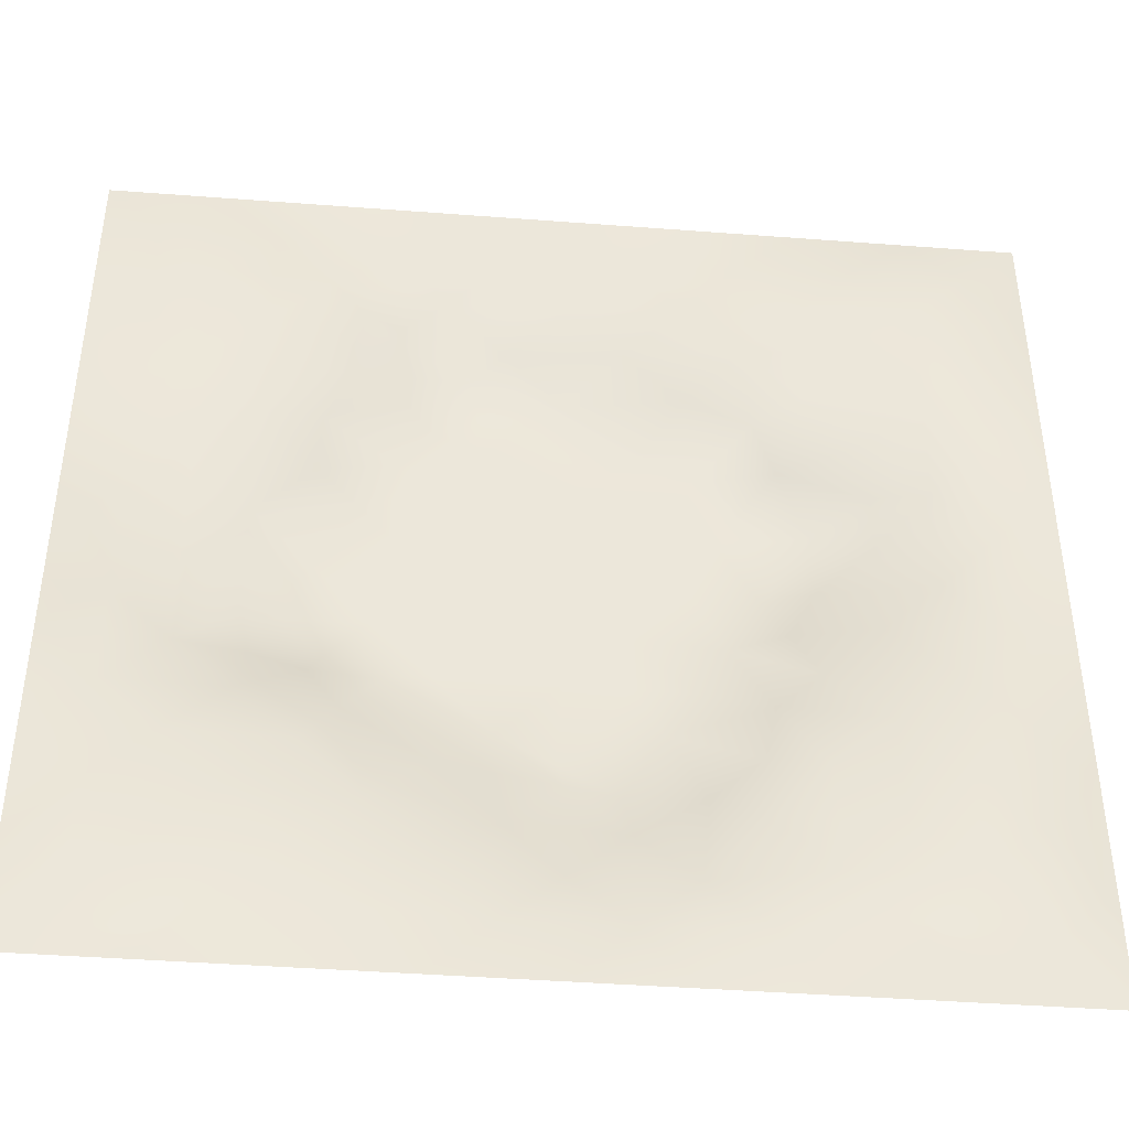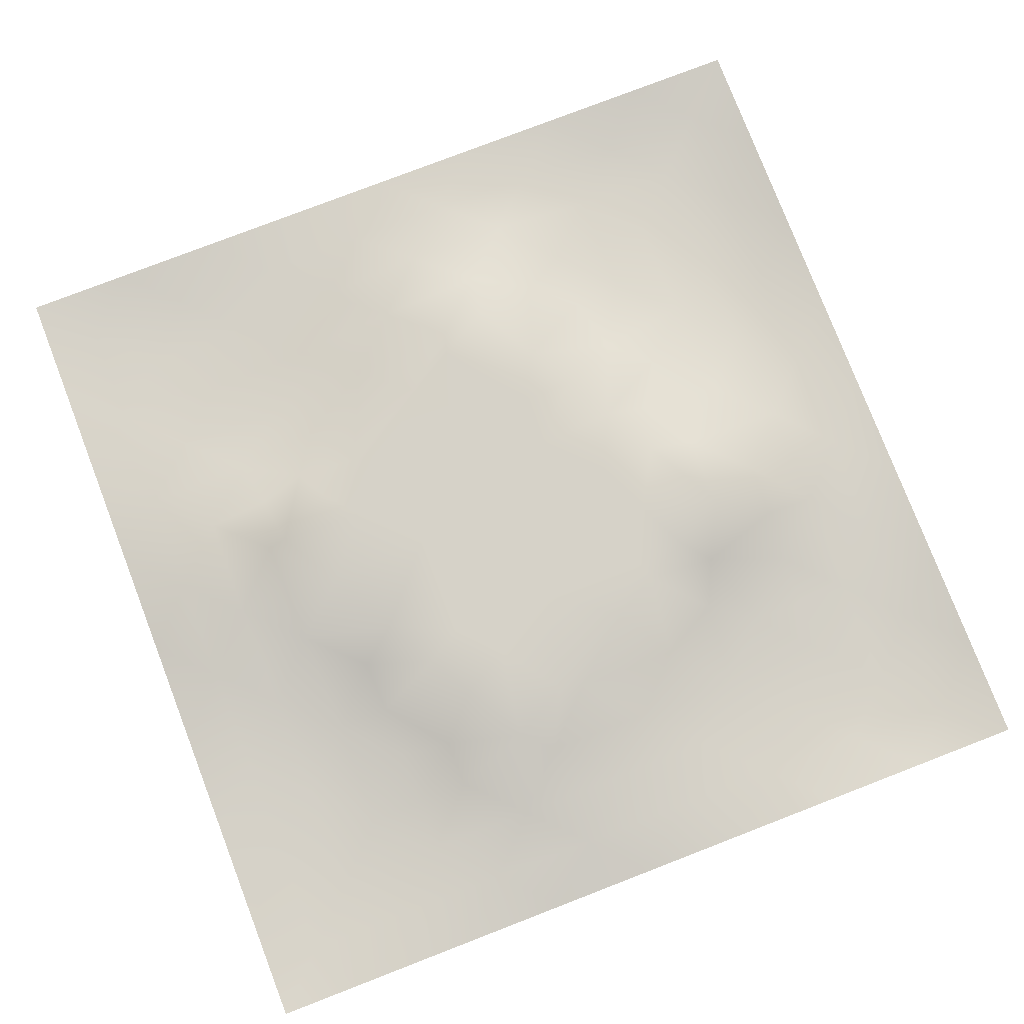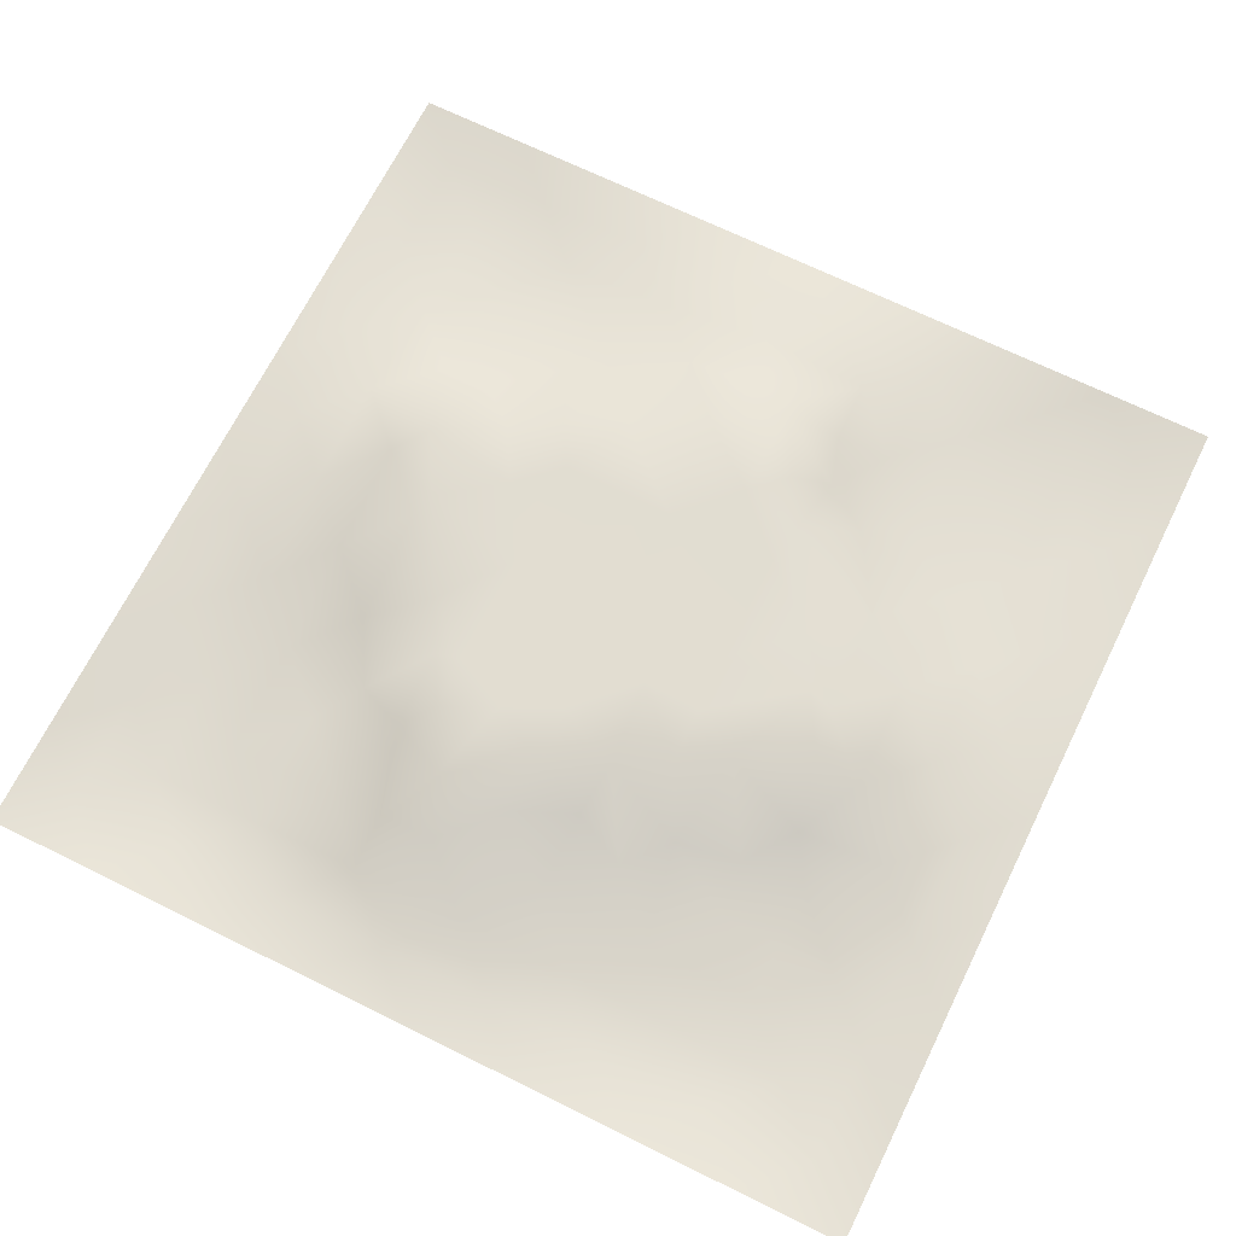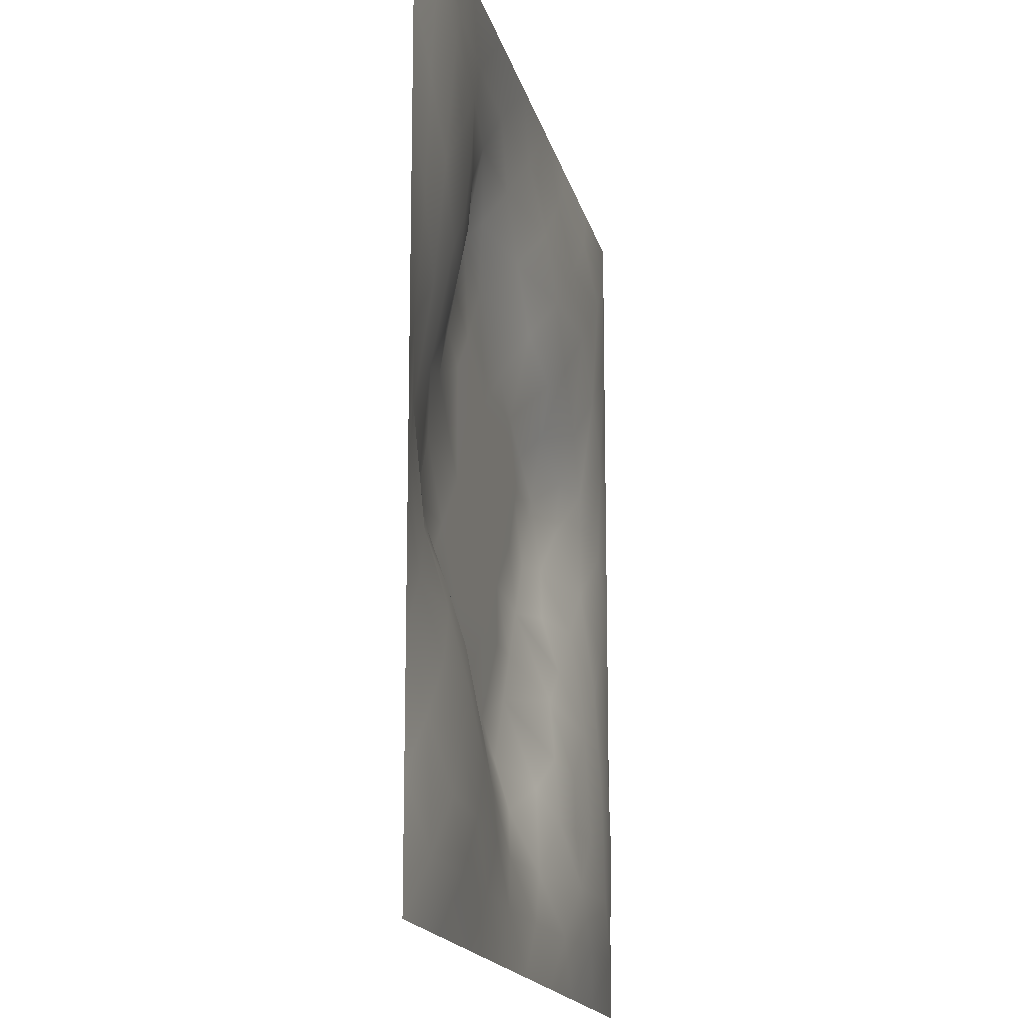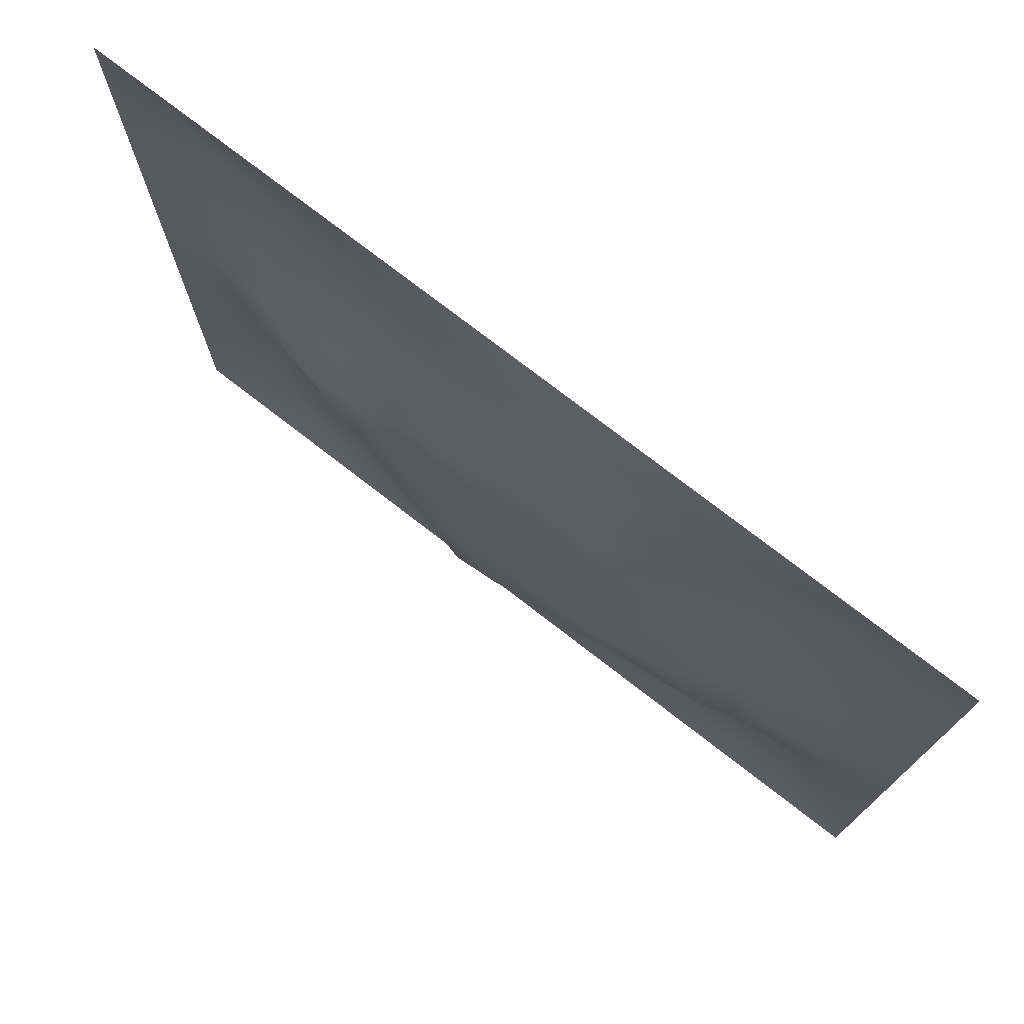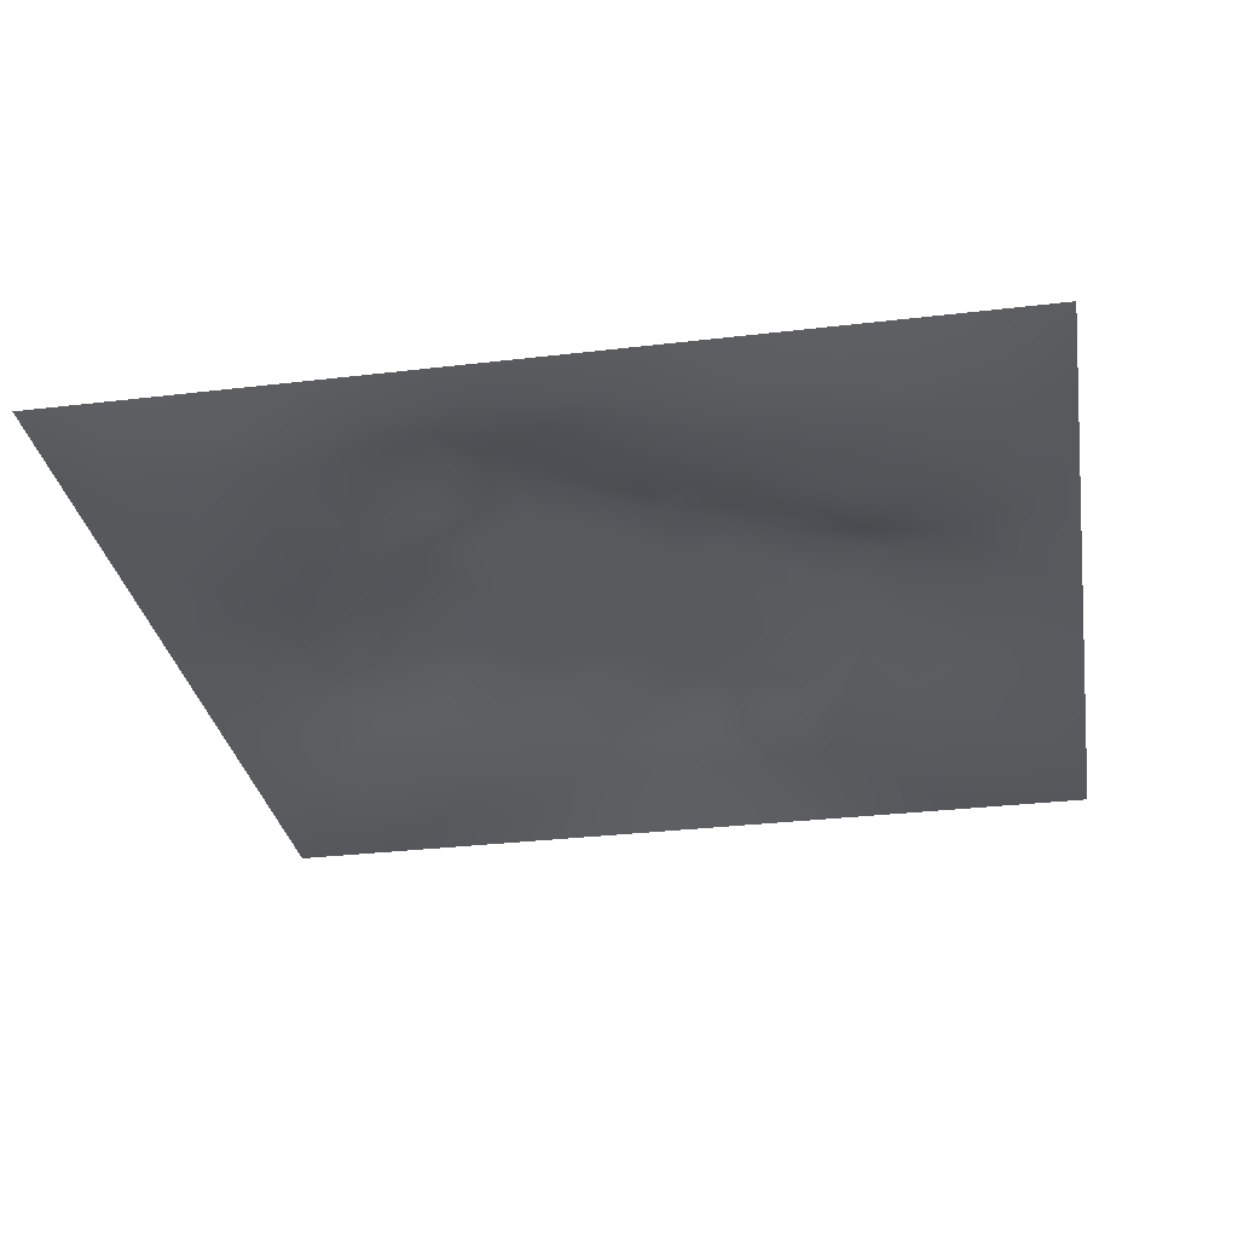
<metadata>
{"format":"obj","ext":"obj","renderer":"f3d","projection":"perspective","resolution":1024,"background":"white","views":[{"elev":-42.6,"azim":174.8,"up":"+Y"},{"elev":78.3,"azim":158.9,"up":"+Z"},{"elev":68.6,"azim":-63.7,"up":"+Z"},{"elev":-16.2,"azim":102.3,"up":"+Y"},{"elev":75.9,"azim":37.7,"up":"+Y"},{"elev":-30.9,"azim":-80.3,"up":"+Z"}]}
</metadata>
<code>
v -0 0 -0
v 1 0 -0
v -0 1 0
v 1 1 0
v 0.4982 0.4991 0.04578
v -0 0.5 0
v 0.5 1 0
v 1 0.5 0
v 0.5 -0 0
v 0.2505 0.7479 0.003378
v 0.7475 0.7481 0.009132
v 0.2516 0.2509 -0.004836
v 0.7479 0.2522 0.002664
v 0.75 0 0
v 0.25 0 0
v 1 0.75 0
v 1 0.25 0
v 0.25 1 0
v 0.75 1 0
v 0 0.25 0
v 0 0.75 -0
v 0.4983 0.2467 0.04369
v 0.2471 0.5 0.03507
v 0.4991 0.7515 0.04314
v 0.3695 0.37 0.04594
v 0.875 0.375 0.01598
v 0.6235 0.126 0.002464
v 0.6248 0.3727 0.04578
v 0.8744 0.1258 -0.01272
v 0.3742 0.1241 0.01138
v 0.125 0.125 -0.01691
v 0.7475 0.6854 0.01539
v 0.874 0.6236 0.009715
v 0.6251 0.6252 0.04578
v 0.874 0.8742 -0.01057
v 0.3758 0.8737 0.001399
v 0.3721 0.6258 0.04578
v 0.1251 0.8746 -0.01441
v 0.1238 0.6248 0.0107
v 0.6246 0.8753 0.01907
v 0.1256 0.3757 -0.00563
v 0.2509 0.1254 -0.01155
v 0.8734 0.7485 -0.001115
v 0.8739 0.2512 -0.003082
v 0.2506 0.8738 -0.007557
v 0.7485 0.8739 9.3e-05
v 0.1254 0.2506 -0.01359
v 0.1253 0.7489 -0.006797
v 0.3048 0.7112 0.01338
v 0.8112 0.8739 -0.004869
v 0.7491 0.6236 0.02814
v 0.8764 0.4994 0.02789
v 0.3657 0.6525 0.04594
v 0.3746 0.7489 0.02139
v 0 0.375 0
v 0.4998 0.8752 0.02011
v 0.4986 0.6254 0.04578
v 0.2501 0.3755 0.01321
v 0.1242 0.4999 0.01069
v 0.3719 0.4994 0.04578
v 0.6231 0.2503 0.02137
v 0.4991 0.1241 0.01661
v 0.4981 0.3728 0.04578
v 0 0.625 0
v 0 0.875 0
v 0 0.125 0
v 0.625 1 0
v 0.875 1 0
v 0.125 1 0
v 0.375 1 0
v 1 0.375 0
v 1 0.125 0
v 1 0.875 0
v 1 0.625 0
v 0.375 0 0
v 0.125 0 0
v 0.875 0 0
v 0.625 0 0
v 0.7487 0.1262 -0.006104
v 0.6248 0.4988 0.04578
v 0.3412 0.5626 0.04586
v 0.06246 0.3129 -0.009494
v 0.1872 0.438 0.01137
v 0.1885 0.3134 -0.005093
v 0.06258 0.4376 -0.002033
v 0.6872 0.9374 0.007695
v 0.6861 0.8118 0.01631
v 0.5623 0.938 0.01241
v 0.06245 0.6871 -0.004593
v 0.1873 0.6857 0.005549
v 0.06256 0.5623 -0.000813
v 0.1878 0.9374 -0.009307
v 0.1879 0.8113 -0.006633
v 0.06221 0.9377 -0.01015
v 0.4351 0.5624 0.04578
v 0.5273 0.7429 0.04593
v 0.4373 0.8122 0.02114
v 0.3133 0.8104 0.000291
v 0.4375 0.9374 0.007998
v 0.9367 0.812 -0.001131
v 0.8106 0.811 -0.001966
v 0.9374 0.9374 -0.007562
v 0.7042 0.5897 0.04593
v 0.5616 0.5621 0.04578
v 0.4217 0.6839 0.04593
v 0.8125 0.5613 0.02768
v 0.8102 0.6853 0.005848
v 0.9378 0.5621 0.0114
v 0.3127 0.262 0.00613
v 0.5639 0.3057 0.04593
v 0.4349 0.436 0.04578
v 0.1877 0.06228 -0.01086
v 0.06219 0.06217 -0.01008
v 0.1882 0.188 -0.0114
v 0.3126 0.06248 -0.004572
v 0.3139 0.1878 -0.000319
v 0.4373 0.0627 0.001712
v 0.812 0.06289 -0.007643
v 0.9375 0.06249 -0.008848
v 0.3372 0.4278 0.04593
v 0.5614 0.4359 0.04578
v 0.3007 0.493 0.04593
v 0.5611 0.1869 0.02148
v 0.6853 0.1893 0.001188
v 0.562 0.06267 0.00377
v 0.9371 0.3126 0.004252
v 0.8112 0.3141 0.008071
v 0.9384 0.4372 0.0145
v 0.3128 0.9368 -0.001936
v 0.185 0.6252 0.02358
v 0.811 0.189 -0.005888
v 0.2511 0.188 -0.006039
v 0.6868 0.06313 -0.001979
v 0.6882 0.4356 0.04578
v 0.937 0.1879 -0.004347
v 0.4357 0.1847 0.03178
v 0.06199 0.1877 -0.01323
v 0.7494 0.509 0.04593
v 0.9368 0.6868 0.002839
v 0.6707 0.3655 0.04593
v 0.06229 0.8121 -0.01029
v 0.8121 0.9367 0.000253
v 0.184 0.5626 0.03017
v 0.5626 0.8134 0.03407
v 0.8143 0.436 0.03873
v 0.4431 0.2379 0.04594
v 0.2479 0.5869 0.04594
v 0.7921 0.4331 0.04594
v 0.5969 0.7821 0.04594
v 0.6694 0.652 0.04593
v 0.5058 0.2732 0.04593
v 0.2976 0.3327 0.01434
v 0.1877 0.7486 3.8e-05
v 0.7113 0.3027 0.01498
v 0.7477 0.8109 0.002952
v 0.5809 0.6732 0.04586
v 0.2801 0.6555 0.02647
v 0.6866 0.7567 0.0206
v 0.4003 0.3148 0.04594
v 0.6388 0.7068 0.04594
v 0.745 0.355 0.02581
v 0.3657 0.2197 0.01648
v 0.7249 0.3957 0.04594
v 0.3124 0.6228 0.04594
v 0.4328 0.3709 0.04586
v 0.2777 0.4354 0.02769
v 0.8008 0.3721 0.02625
f 1 113 66
f 31 137 113
f 167 148 161
f 112 31 113
f 138 145 106
f 106 52 33
f 166 58 120
f 84 41 47
f 137 66 113
f 75 115 15
f 12 152 84
f 50 35 142
f 25 120 152
f 76 113 1
f 76 112 113
f 15 112 76
f 115 112 15
f 30 115 117
f 108 33 52
f 75 117 115
f 115 30 42
f 46 50 142
f 51 150 103
f 136 162 30
f 63 165 151
f 54 98 49
f 42 112 115
f 58 84 152
f 13 154 124
f 60 120 111
f 127 13 44
f 26 127 126
f 101 43 35
f 104 80 34
f 10 49 98
f 166 122 23
f 49 53 54
f 117 62 30
f 150 32 160
f 62 123 136
f 77 2 119
f 77 119 118
f 71 128 126
f 58 152 120
f 63 28 121
f 119 29 118
f 122 166 120
f 125 27 62
f 135 72 17
f 136 30 62
f 159 151 165
f 60 122 120
f 164 53 157
f 11 32 107
f 161 154 127
f 150 160 34
f 22 146 136
f 147 157 130
f 145 138 148
f 154 140 61
f 82 47 41
f 45 98 36
f 82 137 47
f 61 124 154
f 26 126 128
f 62 117 125
f 20 137 82
f 38 92 94
f 20 66 137
f 55 20 82
f 69 94 92
f 12 114 132
f 8 108 128
f 141 48 38
f 24 144 97
f 65 141 94
f 114 31 42
f 38 94 141
f 92 18 69
f 97 54 24
f 151 110 63
f 11 107 101
f 29 119 135
f 83 23 59
f 153 90 10
f 43 101 107
f 129 45 36
f 27 124 123
f 85 41 59
f 78 125 9
f 70 129 99
f 83 59 41
f 129 70 18
f 36 99 129
f 93 38 48
f 38 45 92
f 52 128 108
f 65 94 3
f 72 135 119
f 94 69 3
f 39 90 48
f 21 141 65
f 18 92 129
f 6 91 64
f 105 24 54
f 93 45 38
f 89 39 48
f 13 124 131
f 45 129 92
f 9 125 117
f 64 89 21
f 55 82 85
f 6 85 91
f 59 91 85
f 41 85 82
f 6 55 85
f 146 151 159
f 59 39 91
f 109 162 159
f 143 39 59
f 118 29 79
f 58 166 83
f 134 148 138
f 58 83 84
f 119 2 72
f 49 157 53
f 11 158 32
f 138 103 80
f 10 98 93
f 21 89 141
f 105 53 37
f 51 32 150
f 79 133 118
f 118 133 14
f 79 131 124
f 100 35 43
f 90 153 48
f 48 141 89
f 78 133 125
f 62 27 123
f 53 164 37
f 37 81 95
f 60 95 81
f 156 34 160
f 5 95 111
f 110 151 22
f 57 37 95
f 37 57 105
f 27 125 133
f 121 5 111
f 151 146 22
f 123 22 136
f 17 126 135
f 41 84 83
f 131 44 13
f 60 111 95
f 28 134 80
f 104 95 5
f 28 140 134
f 24 105 96
f 57 95 104
f 24 96 144
f 132 42 116
f 12 132 116
f 45 93 98
f 110 28 63
f 106 103 138
f 9 117 75
f 26 128 52
f 54 97 98
f 130 90 39
f 123 61 22
f 99 36 56
f 80 104 5
f 23 83 166
f 126 17 71
f 109 12 116
f 44 126 127
f 144 149 40
f 103 150 34
f 36 98 97
f 164 81 37
f 96 156 149
f 122 147 23
f 158 160 32
f 157 147 164
f 120 25 111
f 12 109 152
f 14 133 78
f 140 110 61
f 107 106 33
f 44 135 126
f 51 103 106
f 34 156 104
f 57 104 156
f 121 80 5
f 63 121 111
f 121 28 80
f 77 118 14
f 52 106 145
f 103 34 80
f 131 79 29
f 140 163 134
f 49 10 157
f 124 27 79
f 139 33 108
f 107 33 43
f 133 79 27
f 163 148 134
f 139 43 33
f 11 155 158
f 96 105 57
f 140 28 110
f 51 106 107
f 50 46 101
f 97 56 36
f 86 46 142
f 112 42 31
f 40 46 86
f 74 139 108
f 100 43 139
f 137 31 47
f 114 47 31
f 88 40 86
f 16 100 139
f 102 35 100
f 68 142 102
f 88 99 56
f 142 35 102
f 53 105 54
f 147 122 81
f 19 86 142
f 88 56 40
f 144 40 56
f 96 149 144
f 44 131 135
f 87 46 40
f 110 22 61
f 87 155 46
f 144 56 97
f 60 81 122
f 64 91 89
f 156 96 57
f 67 88 86
f 7 99 88
f 7 70 99
f 67 7 88
f 19 67 86
f 68 19 142
f 73 102 100
f 4 68 102
f 73 4 102
f 16 73 100
f 74 16 139
f 8 74 108
f 39 89 91
f 153 93 48
f 116 42 30
f 134 138 80
f 61 123 124
f 145 26 52
f 87 40 149
f 128 71 8
f 90 130 157
f 32 51 107
f 42 132 114
f 130 143 147
f 29 135 131
f 25 152 159
f 155 101 46
f 35 50 101
f 84 114 12
f 101 155 11
f 114 84 47
f 93 153 10
f 154 13 127
f 90 157 10
f 143 130 39
f 149 158 87
f 109 159 152
f 116 30 162
f 87 158 155
f 149 160 158
f 160 149 156
f 154 161 140
f 146 159 162
f 146 162 136
f 116 162 109
f 148 163 161
f 163 140 161
f 165 25 159
f 143 59 23
f 25 165 111
f 165 63 111
f 23 147 143
f 81 164 147
f 127 167 161
f 167 127 26
f 148 167 145
f 26 145 167

</code>
